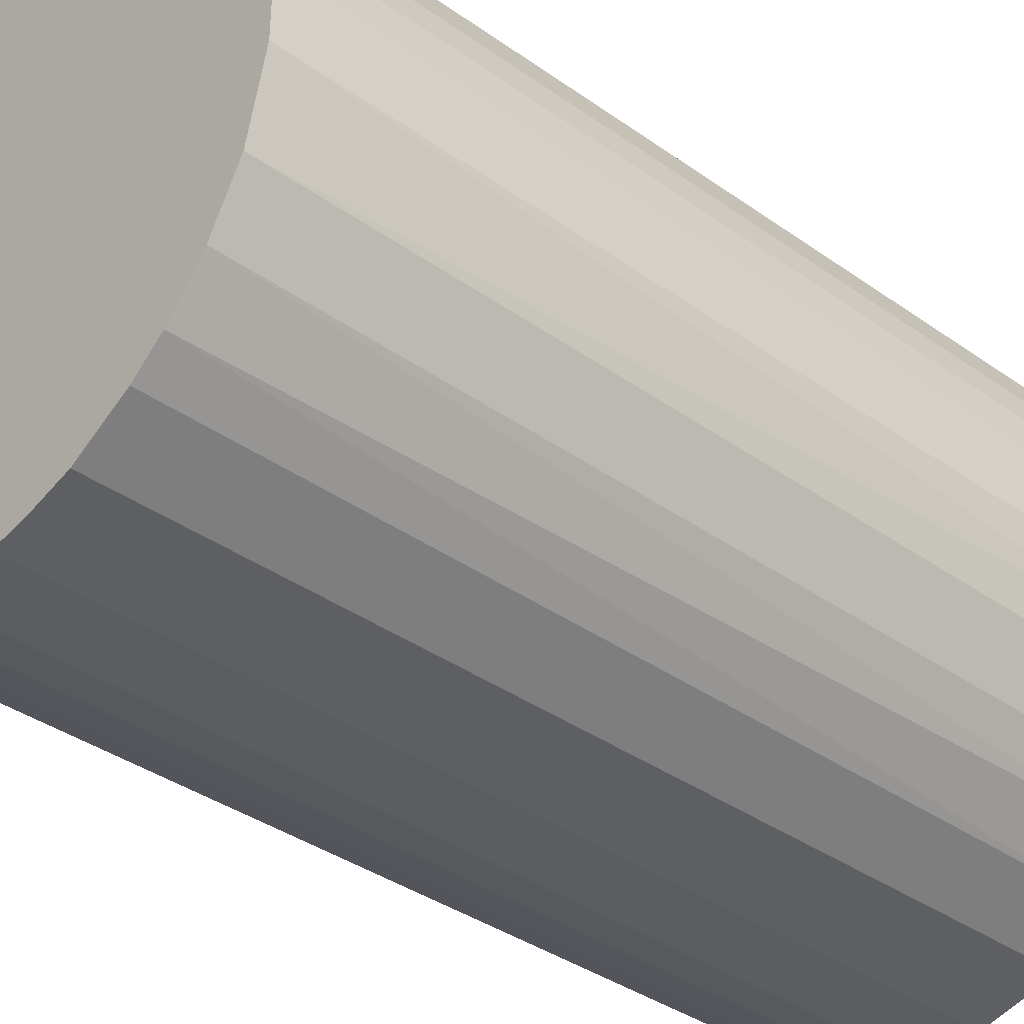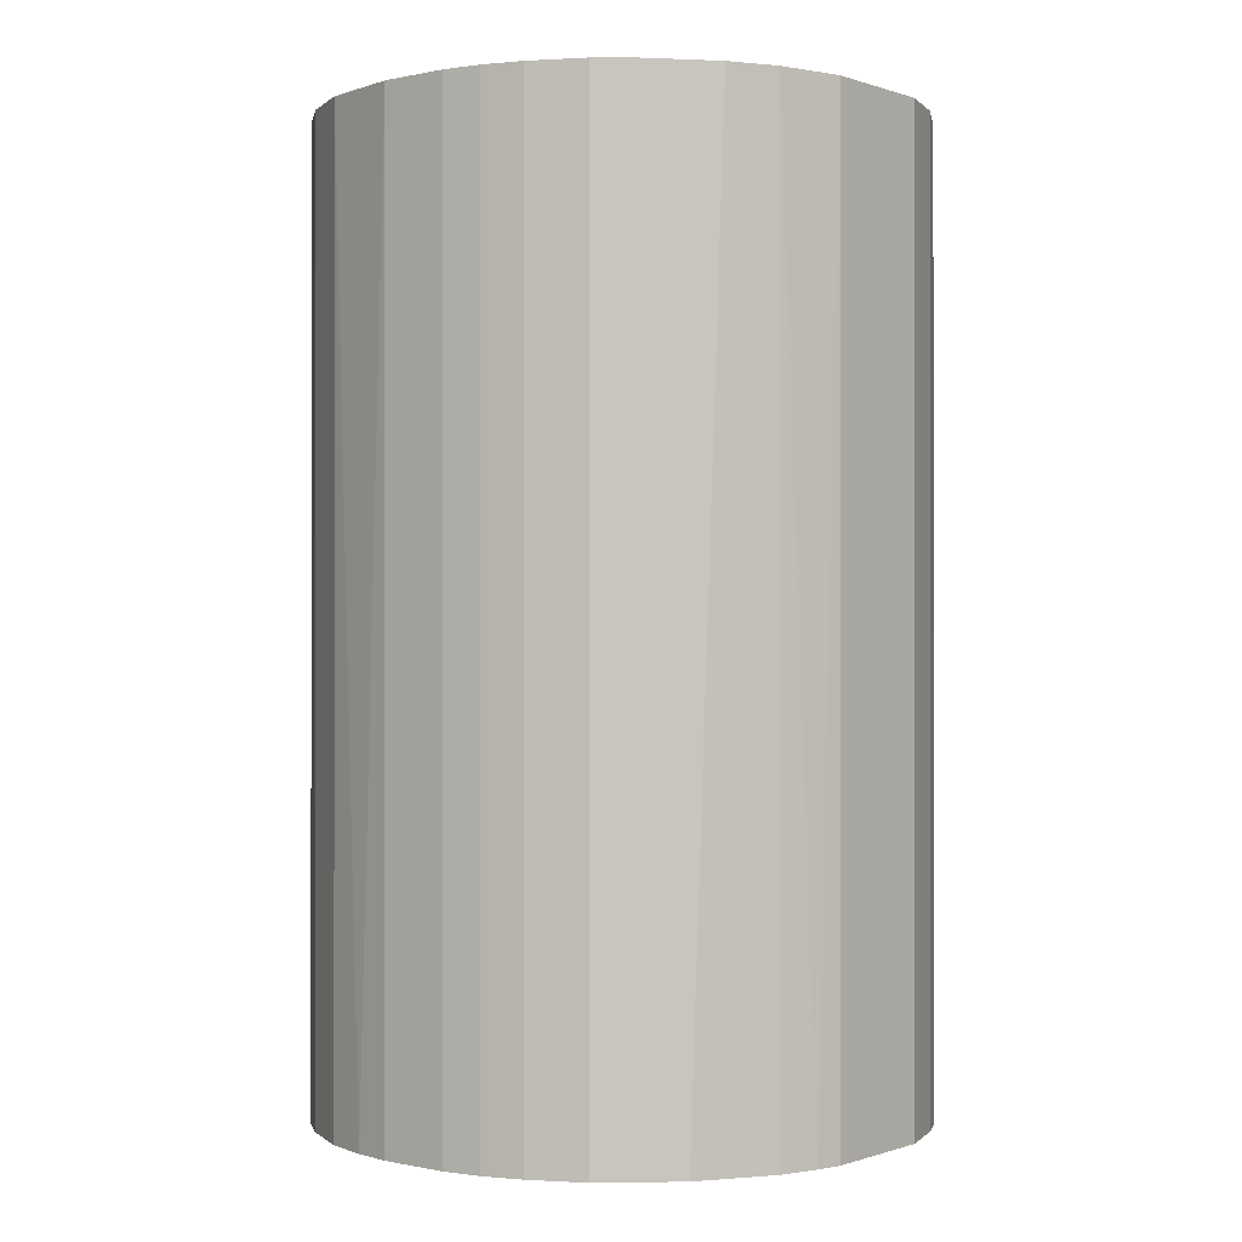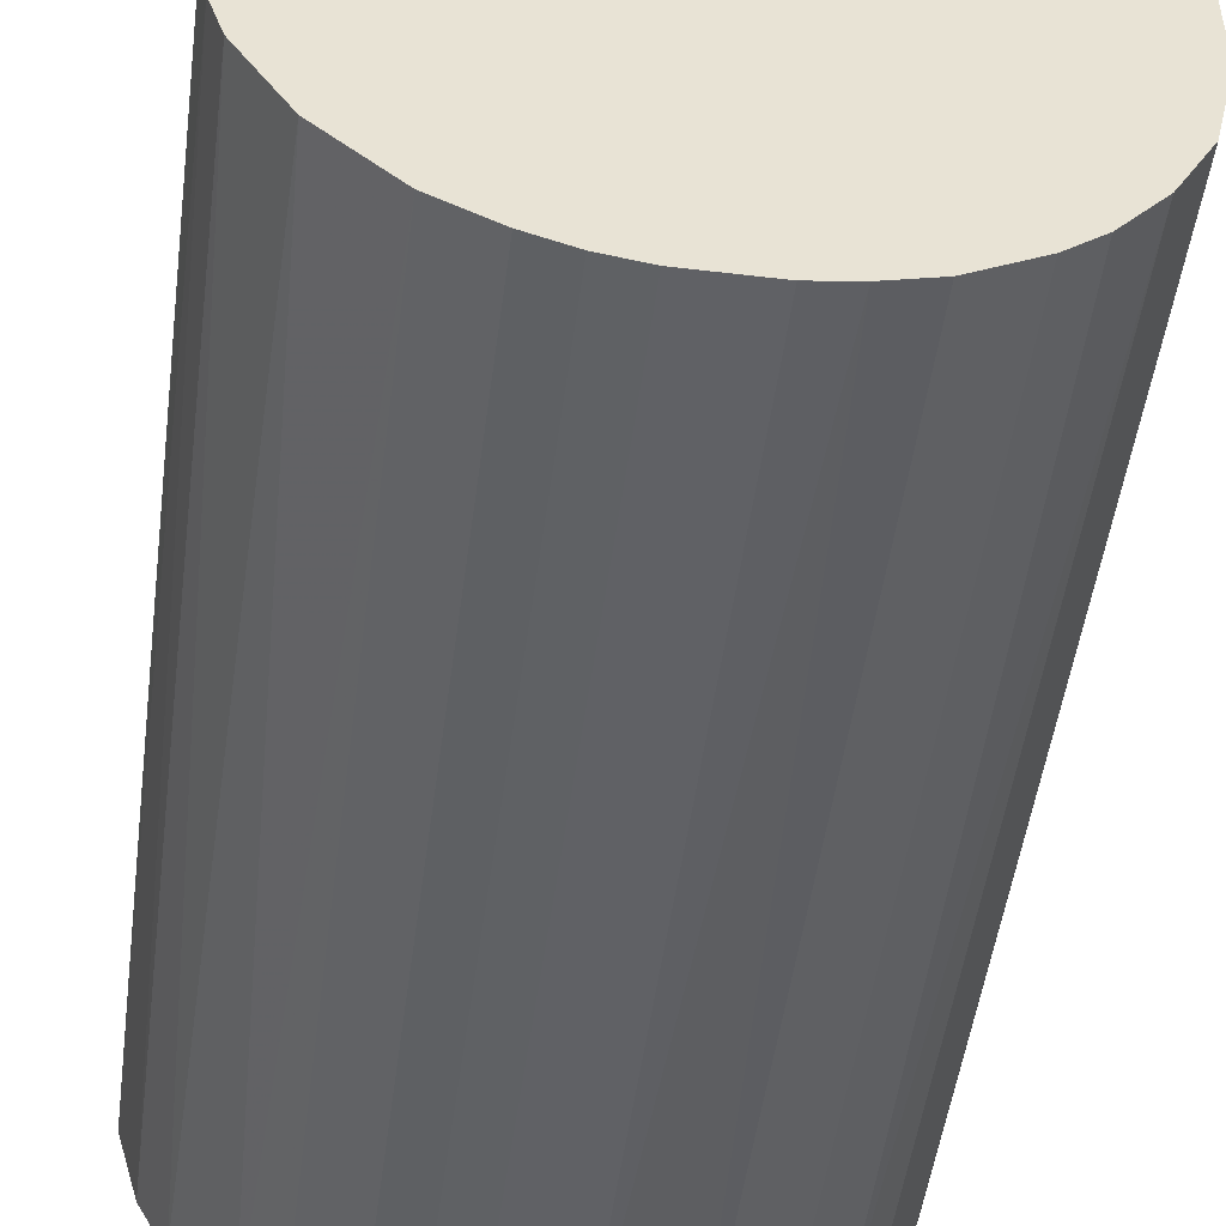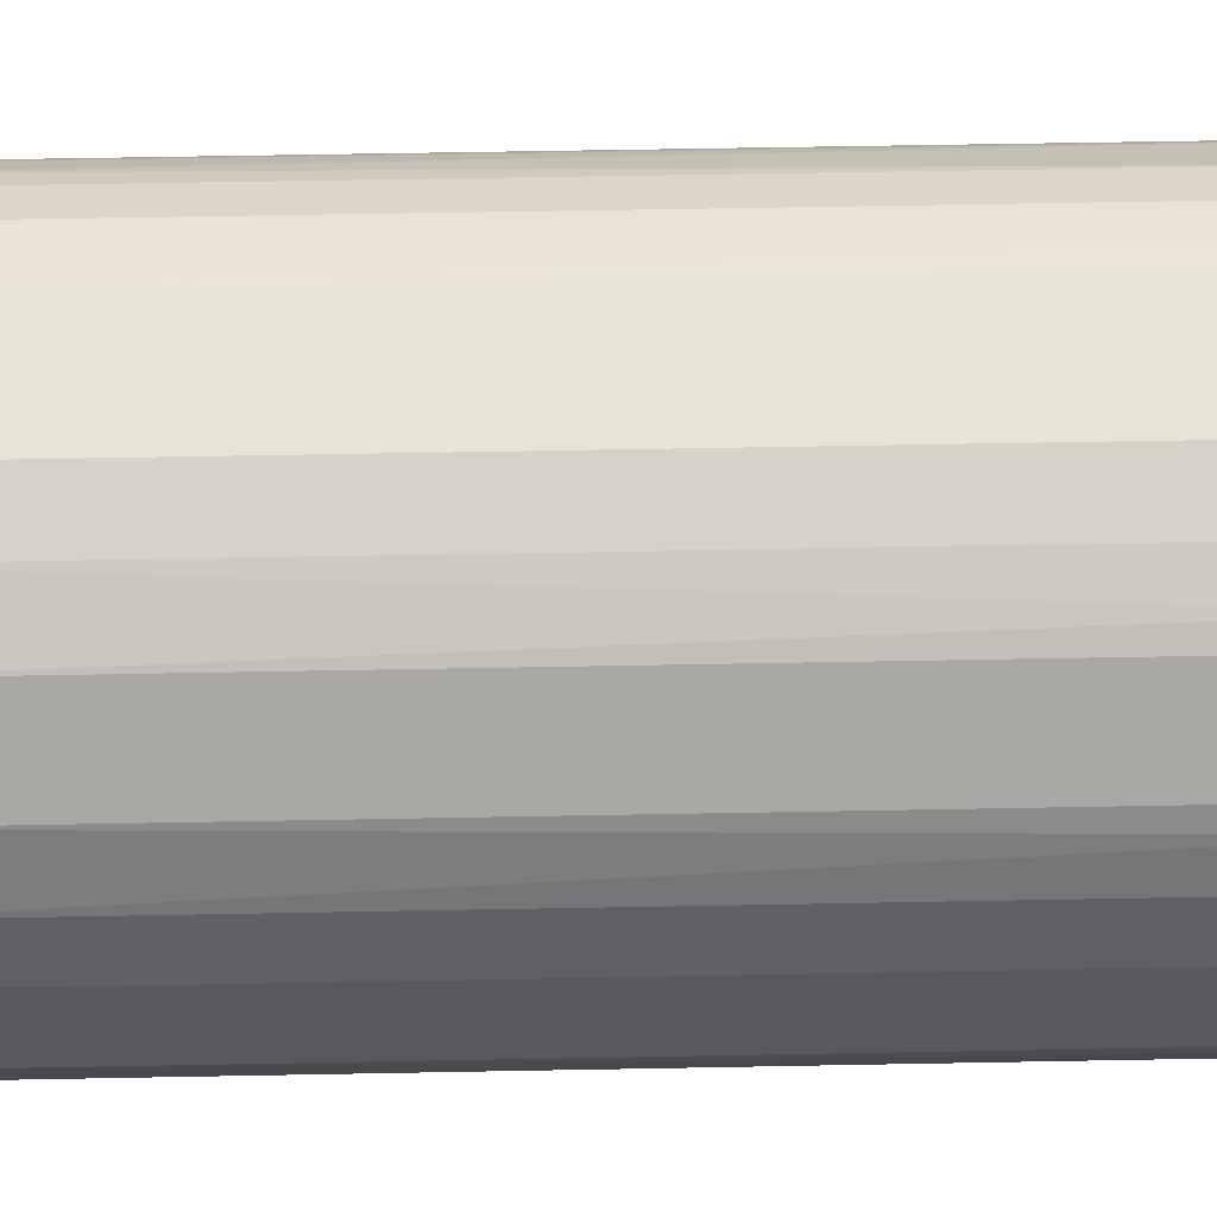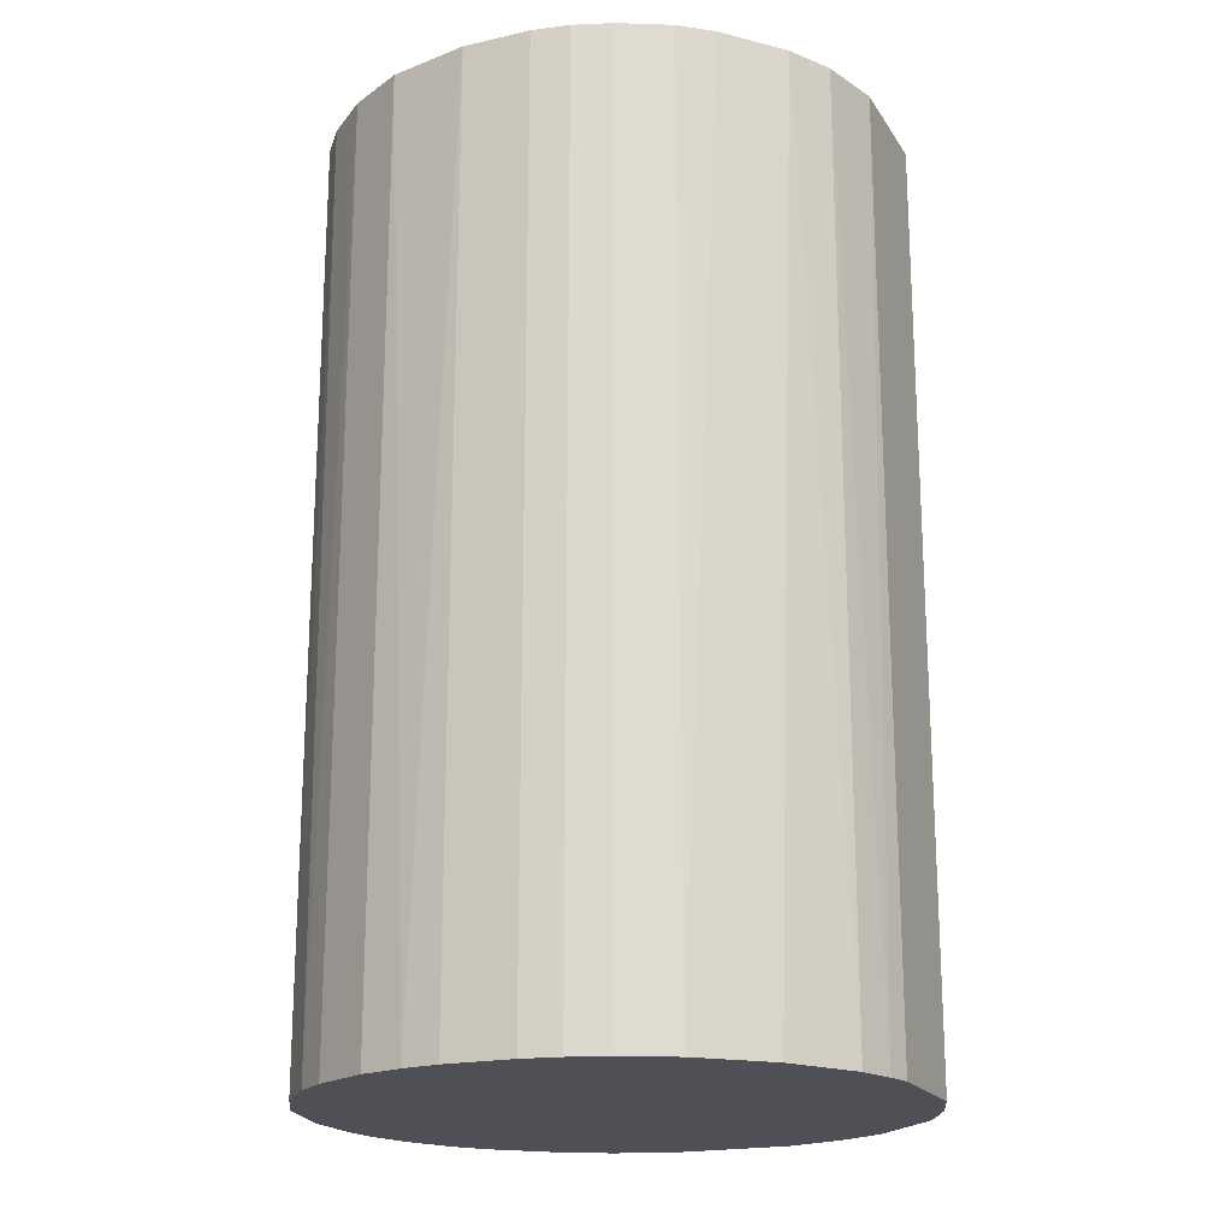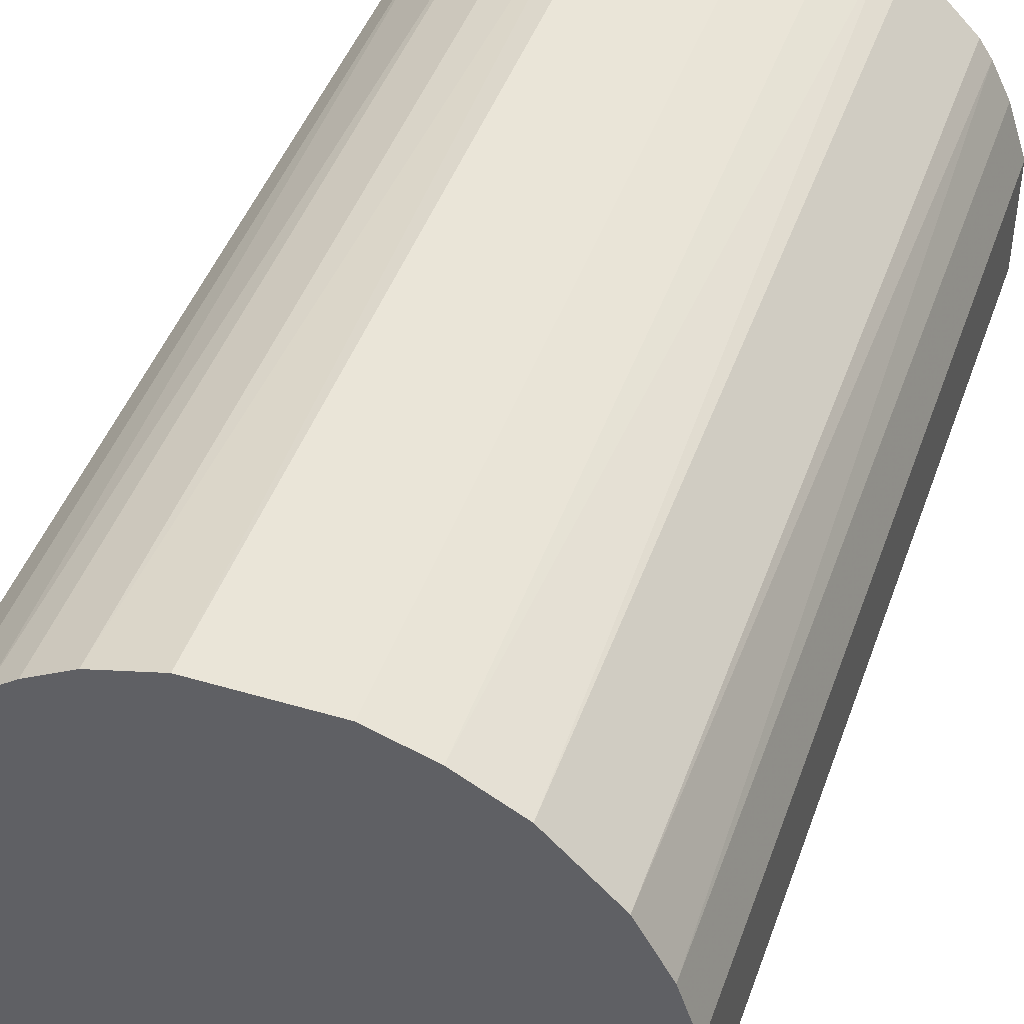
<metadata>
{"format":"obj","ext":"obj","renderer":"f3d","projection":"perspective","resolution":1024,"background":"white","views":[{"elev":-37.1,"azim":-132.5,"up":"+Y"},{"elev":-0.2,"azim":38.9,"up":"+Z"},{"elev":-49.8,"azim":172.5,"up":"+Y"},{"elev":59.9,"azim":88.9,"up":"+Y"},{"elev":-19.4,"azim":23.1,"up":"+Z"},{"elev":45.0,"azim":19.0,"up":"+Y"}]}
</metadata>
<code>
o convex_0
v -0.02769 -0.01166 -0.04808
v 0.02936 0.00628 0.04808
v 0.02743 0.01205 0.04808
v 0.02936 0.00628 -0.04808
v -0.00846 0.02872 -0.04808
v -0.02769 0.01141 0.04808
v 0.003717 -0.02962 0.04808
v 0.01654 -0.02513 -0.04808
v 0.00628 0.02936 0.04808
v -0.02449 -0.01743 0.04808
v -0.01166 -0.02769 -0.04808
v 0.01782 0.02423 -0.04808
v 0.02487 -0.01679 0.04808
v -0.02769 0.01141 -0.04808
v -0.0168 0.02487 0.04808
v 0.02872 -0.00846 -0.04808
v -0.02962 -0.003333 0.04808
v -0.01166 -0.02769 0.04808
v 0.003717 -0.02962 -0.04808
v -0.02256 0.01974 -0.04808
v 0.01782 0.02423 0.04808
v 0.00628 0.02936 -0.04808
v -0.02064 -0.02192 -0.04808
v 0.01654 -0.02513 0.04808
v -0.005896 0.02936 0.04808
v 0.02936 -0.005896 0.04808
v -0.02962 0.003717 -0.04808
v 0.02423 0.01782 -0.04808
v 0.02295 -0.01935 -0.04808
v -0.003333 -0.02962 -0.04808
v -0.02513 0.01653 0.04808
v -0.01744 -0.02449 0.04808
v -0.0168 0.02487 -0.04808
v 0.01141 -0.02769 -0.04808
v 0.02423 0.01782 0.04808
v -0.02769 -0.01166 0.04808
v 0.01205 0.02743 0.04808
v -0.02897 0.007562 0.04808
v -0.003333 -0.02962 0.04808
v -0.02962 -0.003333 -0.04808
v -0.0123 0.02743 0.04808
v 0.02743 -0.0123 -0.04808
v 0.007562 -0.02897 0.04808
v 0.02743 -0.0123 0.04808
v 0.02936 -0.005896 -0.04808
v -0.005896 0.02936 -0.04808
v -0.02449 -0.01743 -0.04808
v -0.01936 0.02295 0.04808
v 0.02743 0.01205 -0.04808
v 0.01205 0.02743 -0.04808
v 0.01974 -0.02256 0.04808
v -0.02192 -0.02064 0.04808
v -0.02513 0.01653 -0.04808
v -0.02962 0.003717 0.04808
v -0.01744 -0.02449 -0.04808
v -0.0123 0.02743 -0.04808
v -0.007178 -0.02897 -0.04808
v -0.02897 -0.007178 0.04808
v 0.01141 -0.02769 0.04808
v 0.02551 0.01589 -0.04808
v 0.007562 -0.02897 -0.04808
v -0.02897 0.007562 -0.04808
v 0.01589 0.02551 -0.04808
v -0.02256 0.01974 0.04808
f 48 20 64
f 3 2 4
f 4 1 5
f 2 3 6
f 2 6 7
f 1 4 8
f 6 3 9
f 7 6 10
f 1 8 11
f 4 5 12
f 2 7 13
f 5 1 14
f 6 9 15
f 8 4 16
f 10 6 17
f 7 10 18
f 11 8 19
f 5 14 20
f 9 3 21
f 12 5 22
f 1 11 23
f 13 7 24
f 15 9 25
f 9 22 25
f 4 2 26
f 2 13 26
f 14 1 27
f 4 12 28
f 12 21 28
f 8 16 29
f 19 7 30
f 11 19 30
f 14 6 31
f 6 15 31
f 18 10 32
f 11 18 32
f 5 20 33
f 19 8 34
f 8 24 34
f 21 3 35
f 28 21 35
f 1 10 36
f 10 17 36
f 9 21 37
f 22 9 37
f 6 14 38
f 17 6 38
f 7 18 39
f 30 7 39
f 27 1 40
f 17 27 40
f 25 5 41
f 15 25 41
f 33 15 41
f 29 16 42
f 13 29 42
f 7 19 43
f 24 7 43
f 26 13 44
f 16 26 44
f 13 42 44
f 42 16 44
f 16 4 45
f 4 26 45
f 26 16 45
f 22 5 46
f 5 25 46
f 25 22 46
f 10 1 47
f 1 23 47
f 31 15 48
f 15 33 48
f 33 20 48
f 3 4 49
f 4 28 49
f 12 22 50
f 22 37 50
f 24 8 51
f 13 24 51
f 8 29 51
f 29 13 51
f 32 10 52
f 23 32 52
f 10 47 52
f 47 23 52
f 20 14 53
f 14 31 53
f 31 20 53
f 27 17 54
f 17 38 54
f 38 27 54
f 23 11 55
f 11 32 55
f 32 23 55
f 5 33 56
f 41 5 56
f 33 41 56
f 18 11 57
f 11 30 57
f 39 18 57
f 30 39 57
f 1 36 58
f 36 17 58
f 40 1 58
f 17 40 58
f 34 24 59
f 24 43 59
f 43 34 59
f 35 3 60
f 28 35 60
f 3 49 60
f 49 28 60
f 19 34 61
f 43 19 61
f 34 43 61
f 14 27 62
f 38 14 62
f 27 38 62
f 21 12 63
f 37 21 63
f 12 50 63
f 50 37 63
f 20 31 64
f 31 48 64

</code>
